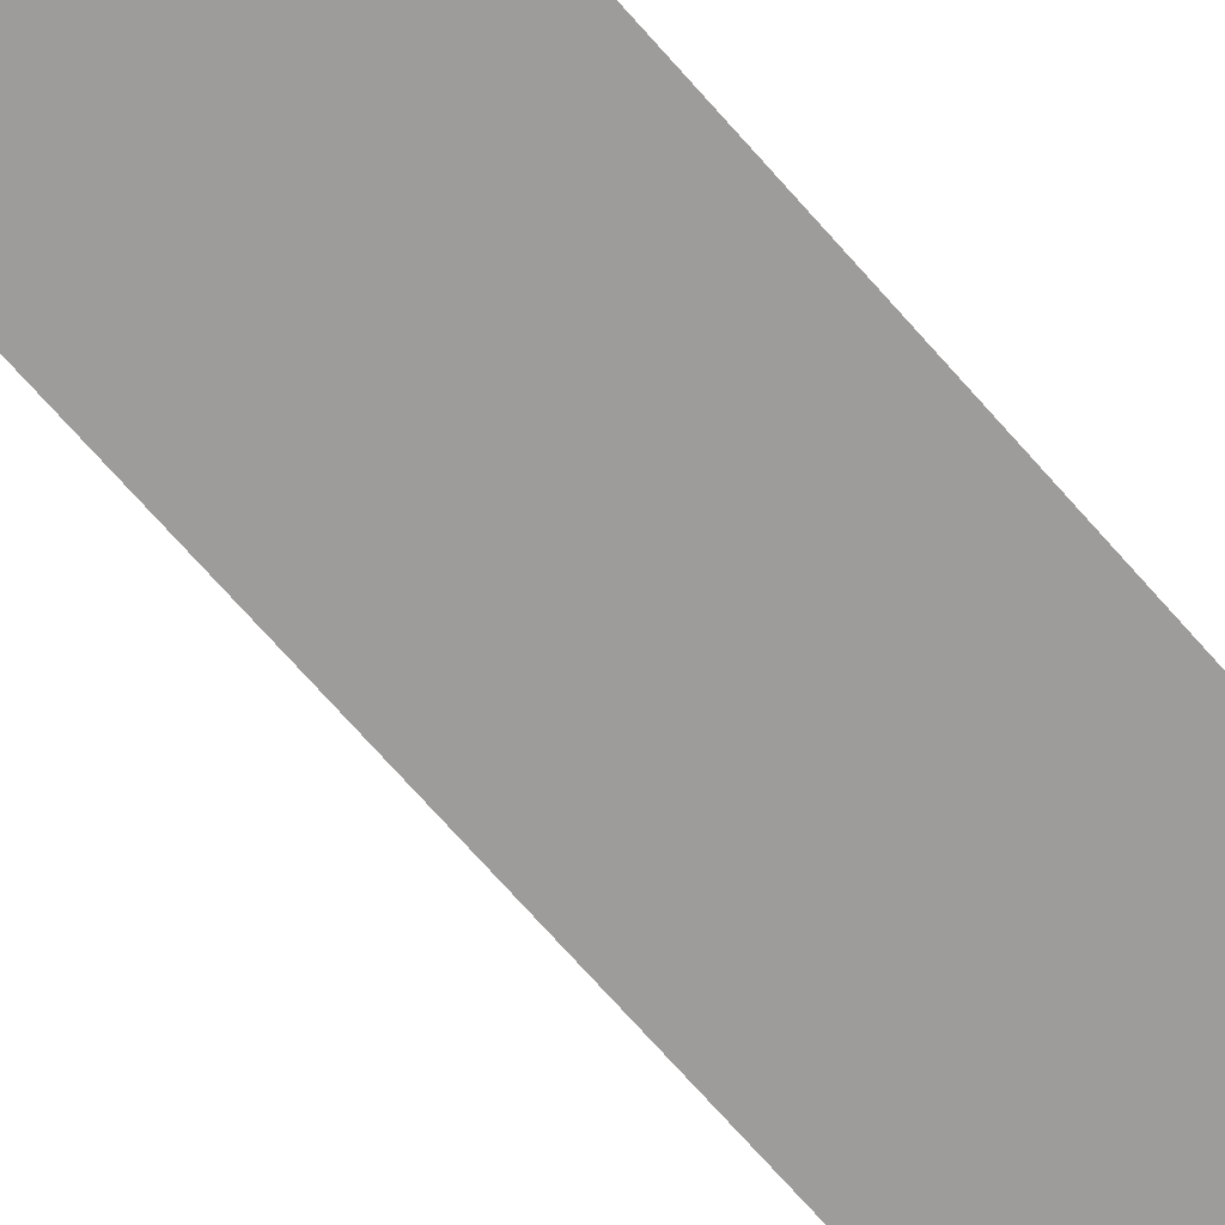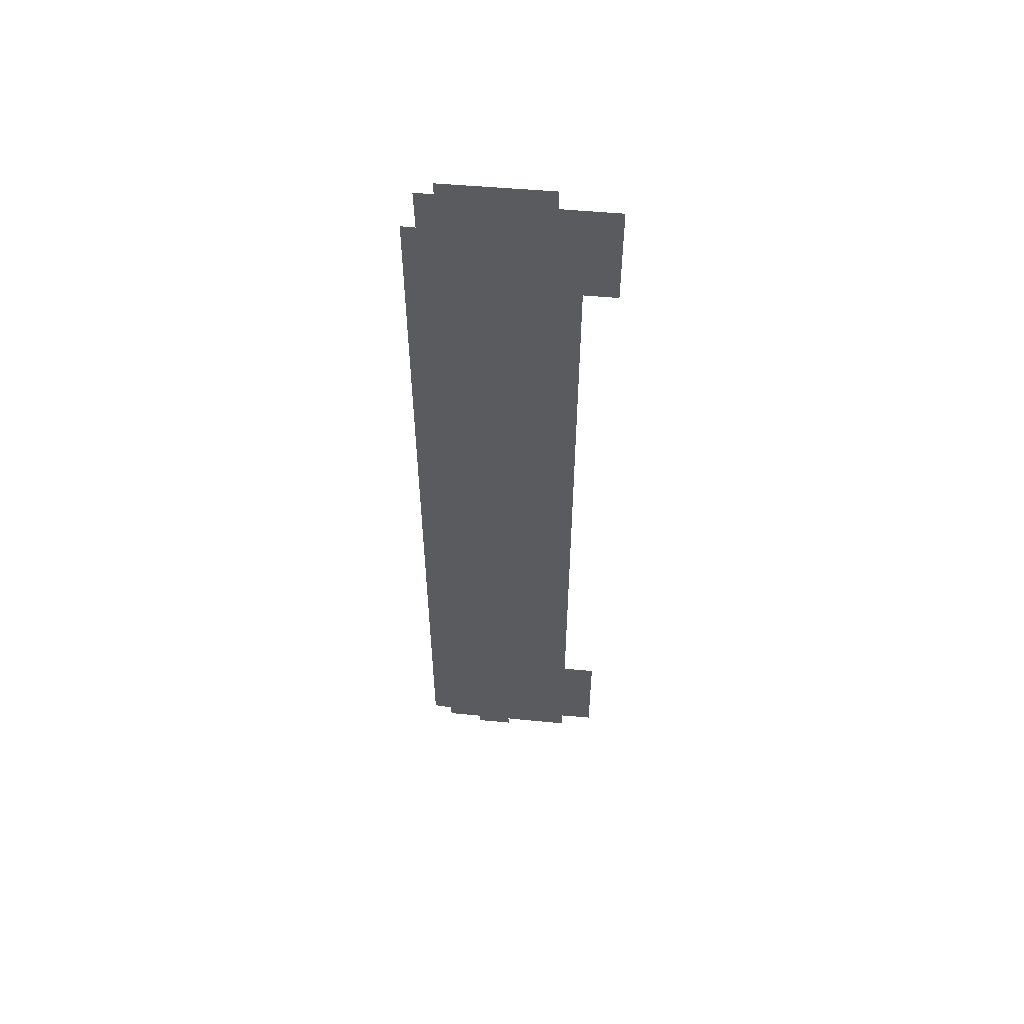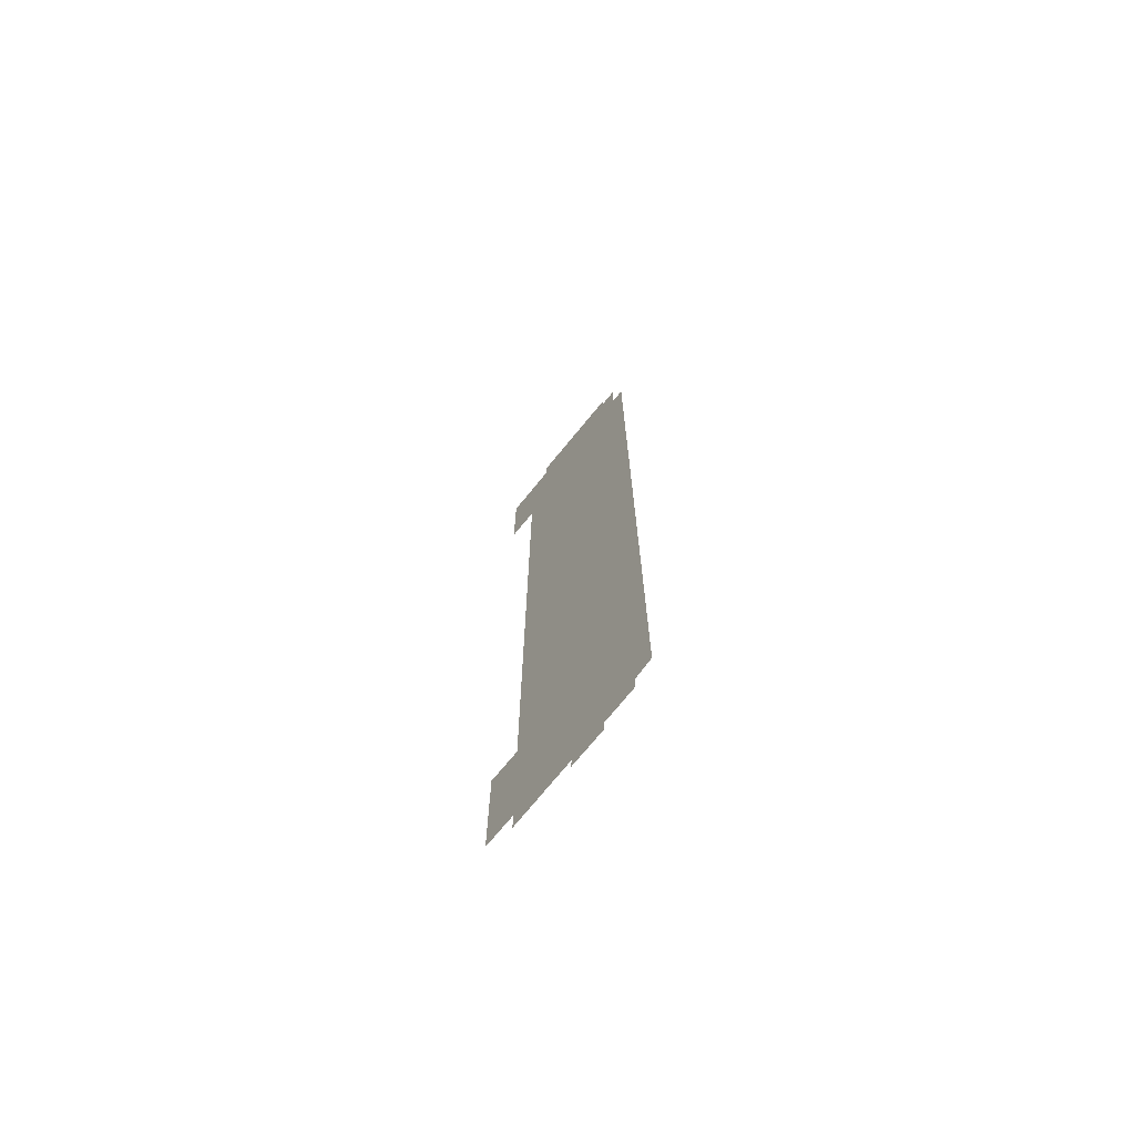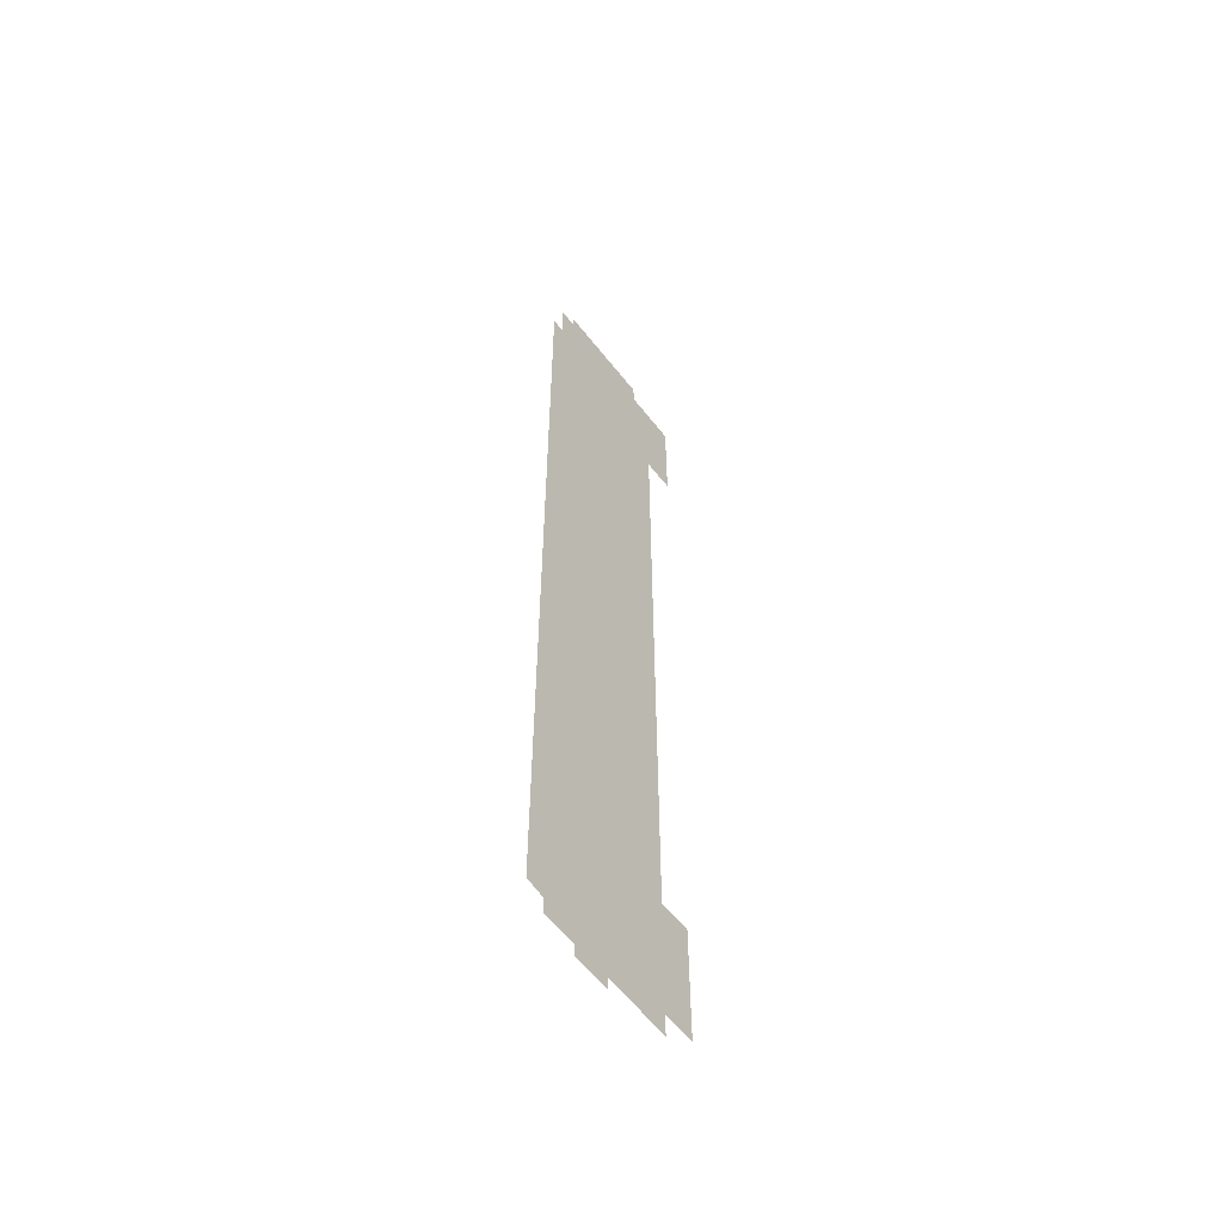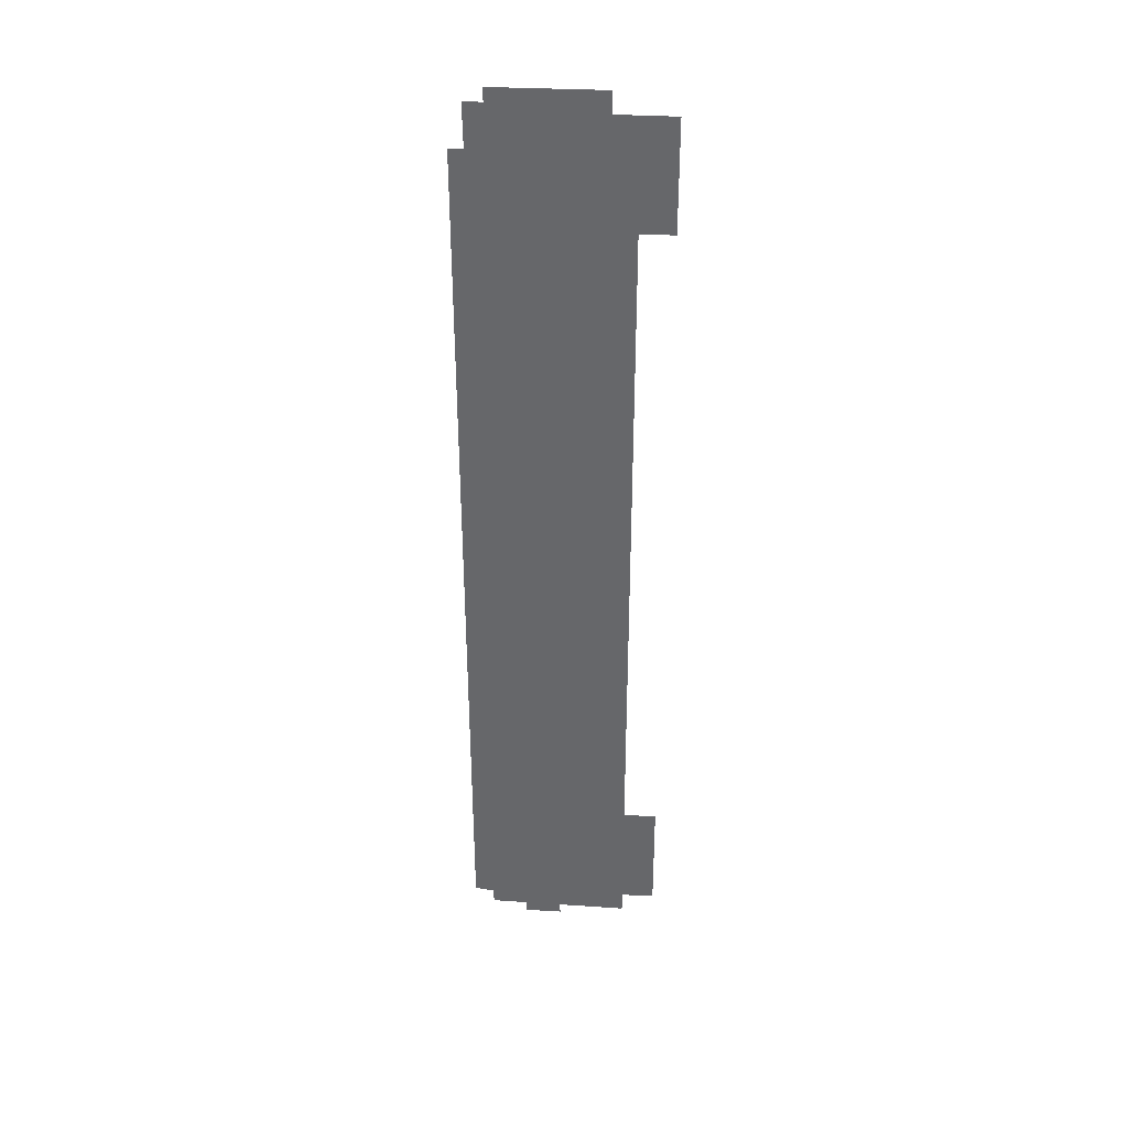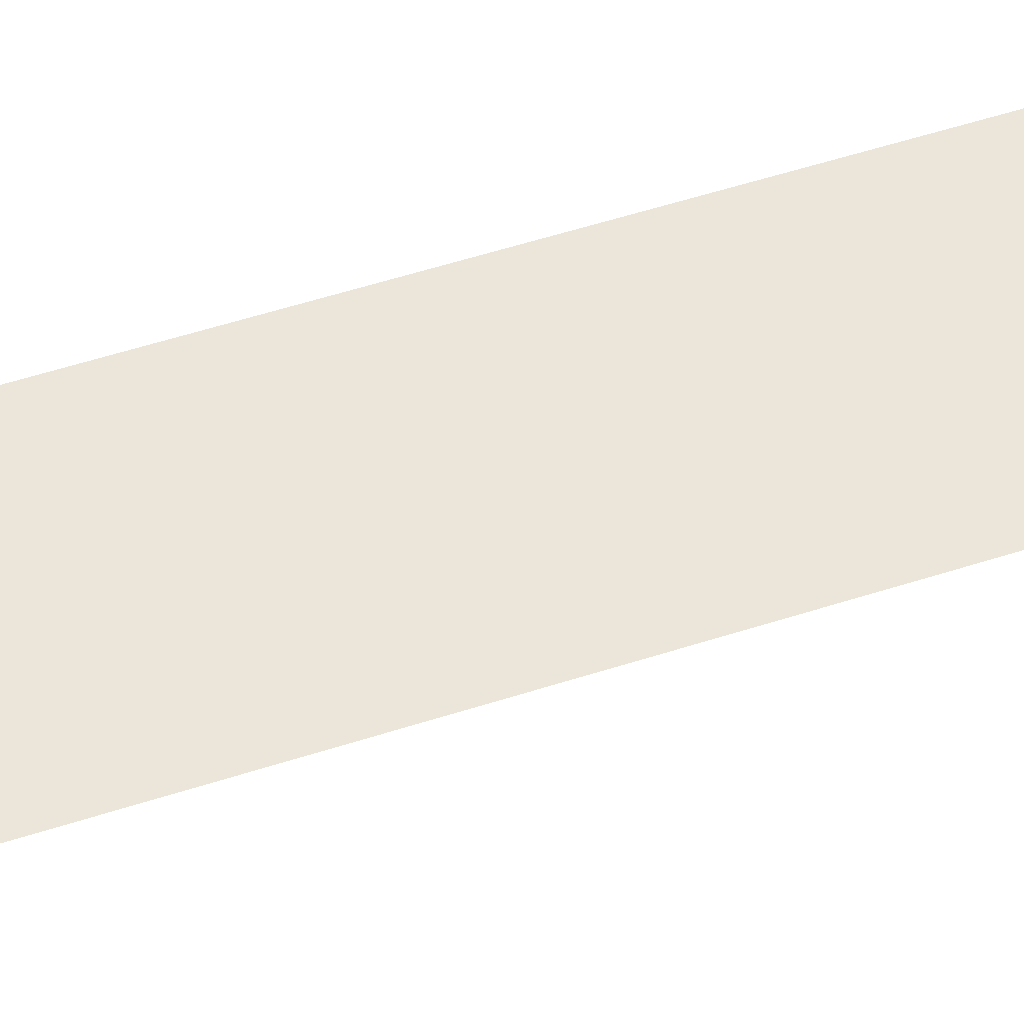
<metadata>
{"format":"obj","ext":"obj","renderer":"f3d","projection":"perspective","resolution":1024,"background":"white","views":[{"elev":-70.2,"azim":41.2,"up":"+Z"},{"elev":56.3,"azim":-175.0,"up":"+Y"},{"elev":-72.4,"azim":50.7,"up":"+Y"},{"elev":-56.9,"azim":127.4,"up":"+Y"},{"elev":37.6,"azim":-176.7,"up":"+Y"},{"elev":46.9,"azim":-111.0,"up":"+Z"}]}
</metadata>
<code>
v 19.18 -8.912 0
v 19.18 -10.37 0
v 19.57 -10.37 0
v 19.57 -10.63 0
v 20.39 -10.6 0
v 20.39 -10.74 0
v 20.83 -10.74 0
v 20.84 -10.59 0
v 21.26 -10.58 0
v 21.26 -10.39 0
v 21.5 -10.36 0
v 21.5 0.2167 0
v 21.33 0.2134 0
v 21.34 0.7246 0
v 21.13 0.7181 0
v 21.13 0.8767 0
v 19.87 0.8747 0
v 19.86 0.6222 0
v 19.19 0.6182 0
v 19.19 -0.6782 0
v 19.58 -0.676 0
v 19.58 -8.911 0
f 19 20 18
f 14 15 13
f 9 10 8
f 4 5 3
f 7 8 6
f 6 8 5
f 2 3 1
f 3 5 1
f 20 21 18
f 17 18 16
f 18 21 16
f 1 5 22
f 5 8 22
f 8 10 22
f 22 10 21
f 16 21 15
f 15 21 13
f 21 10 13
f 10 11 13
f 11 12 13

</code>
